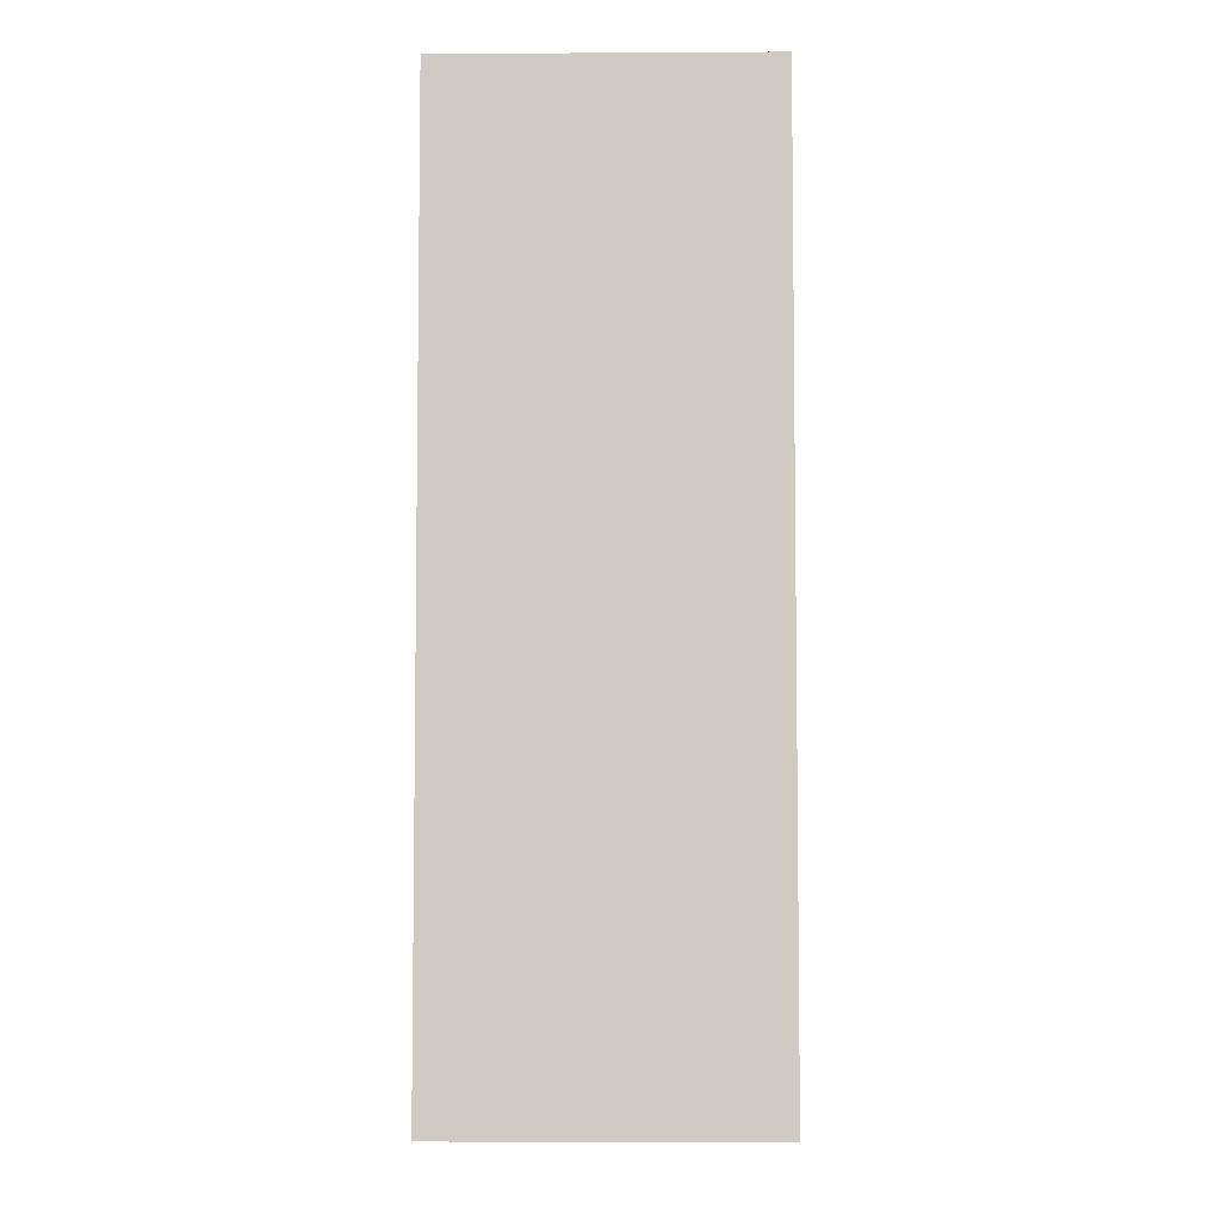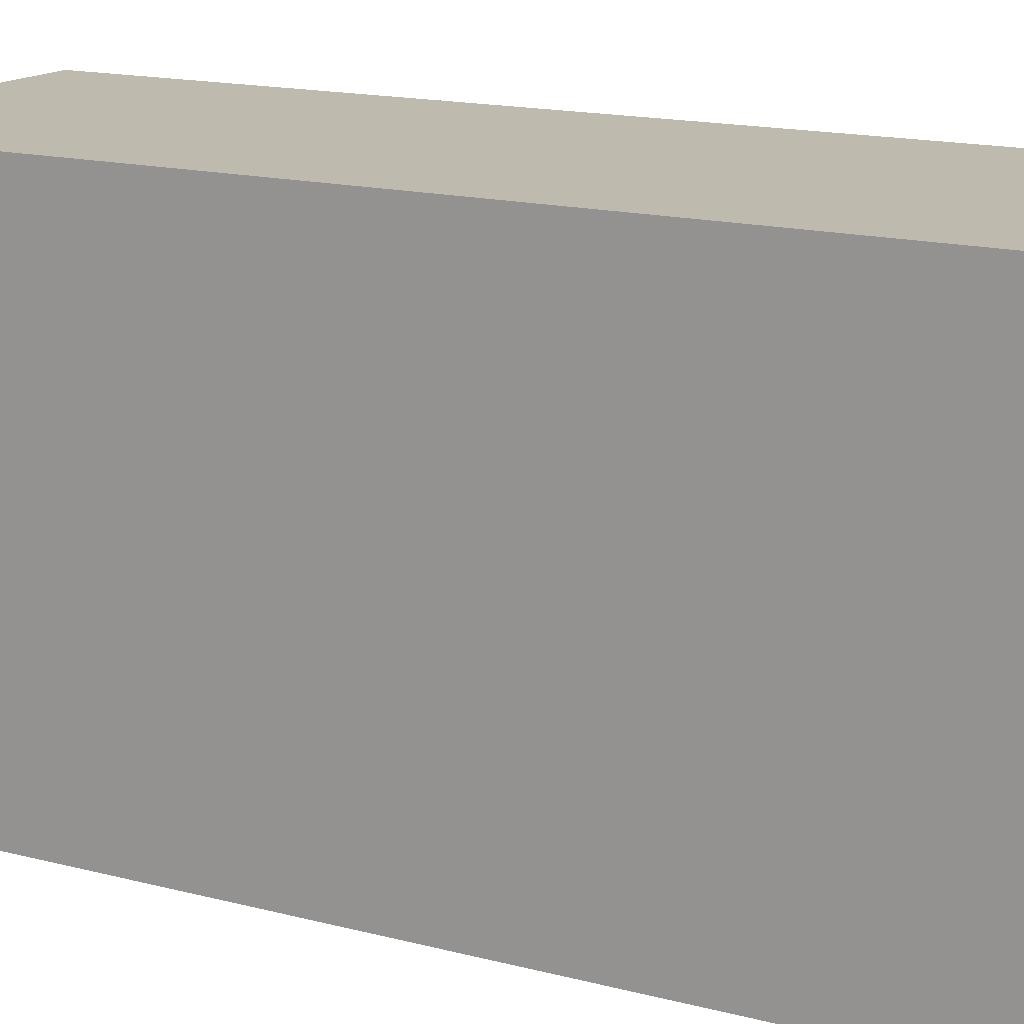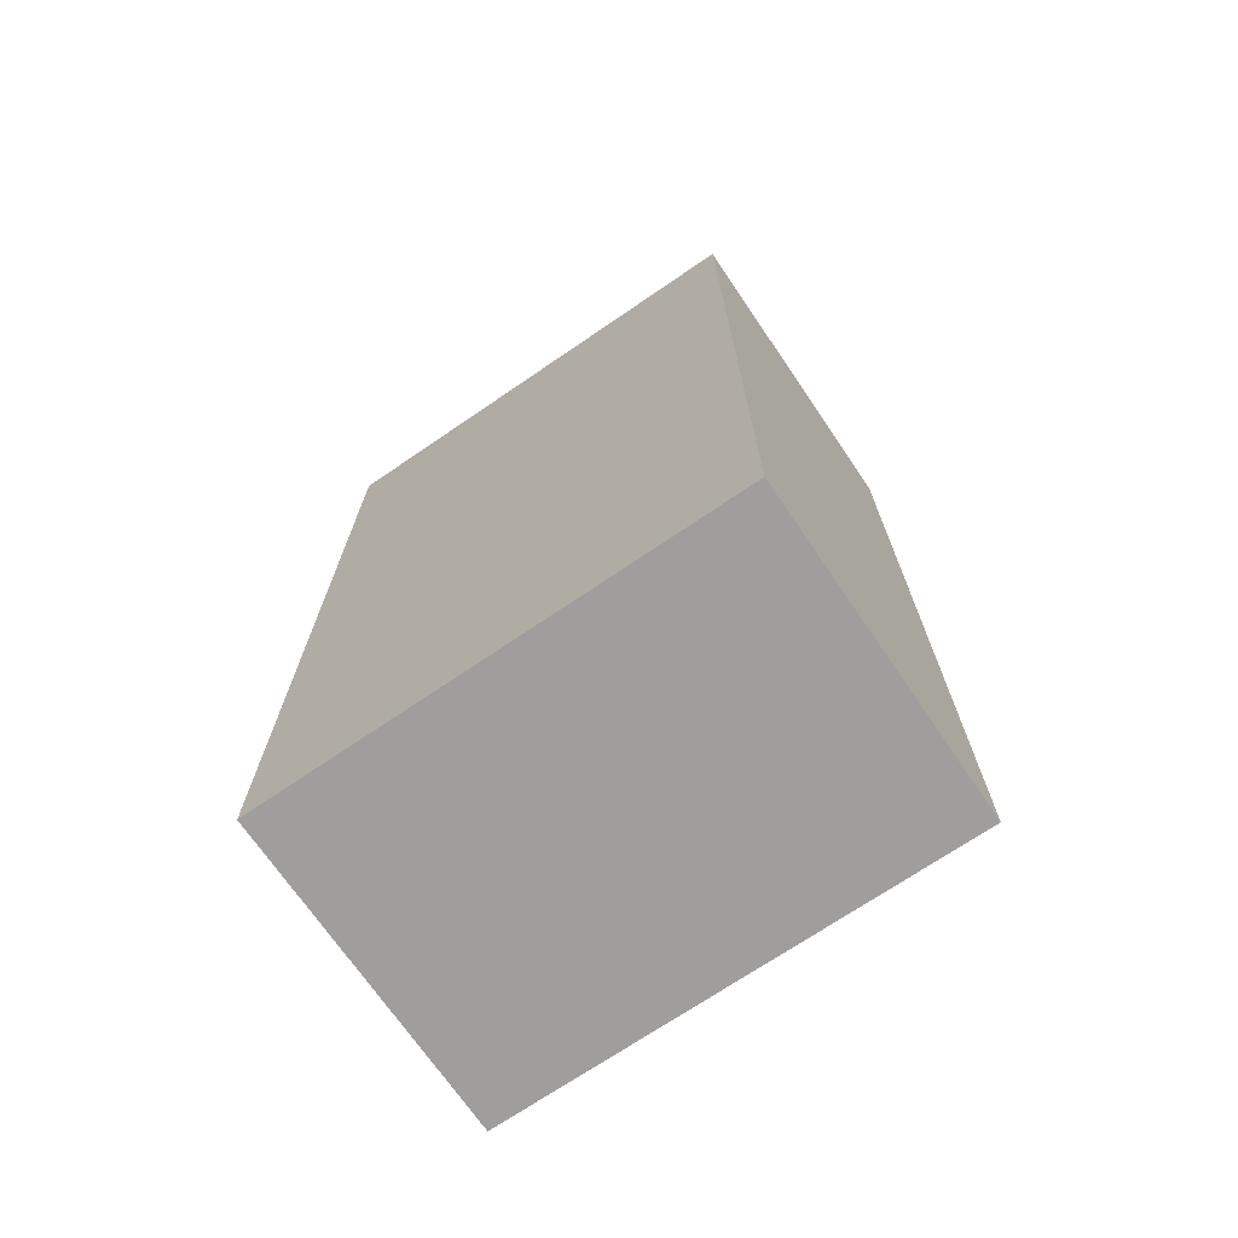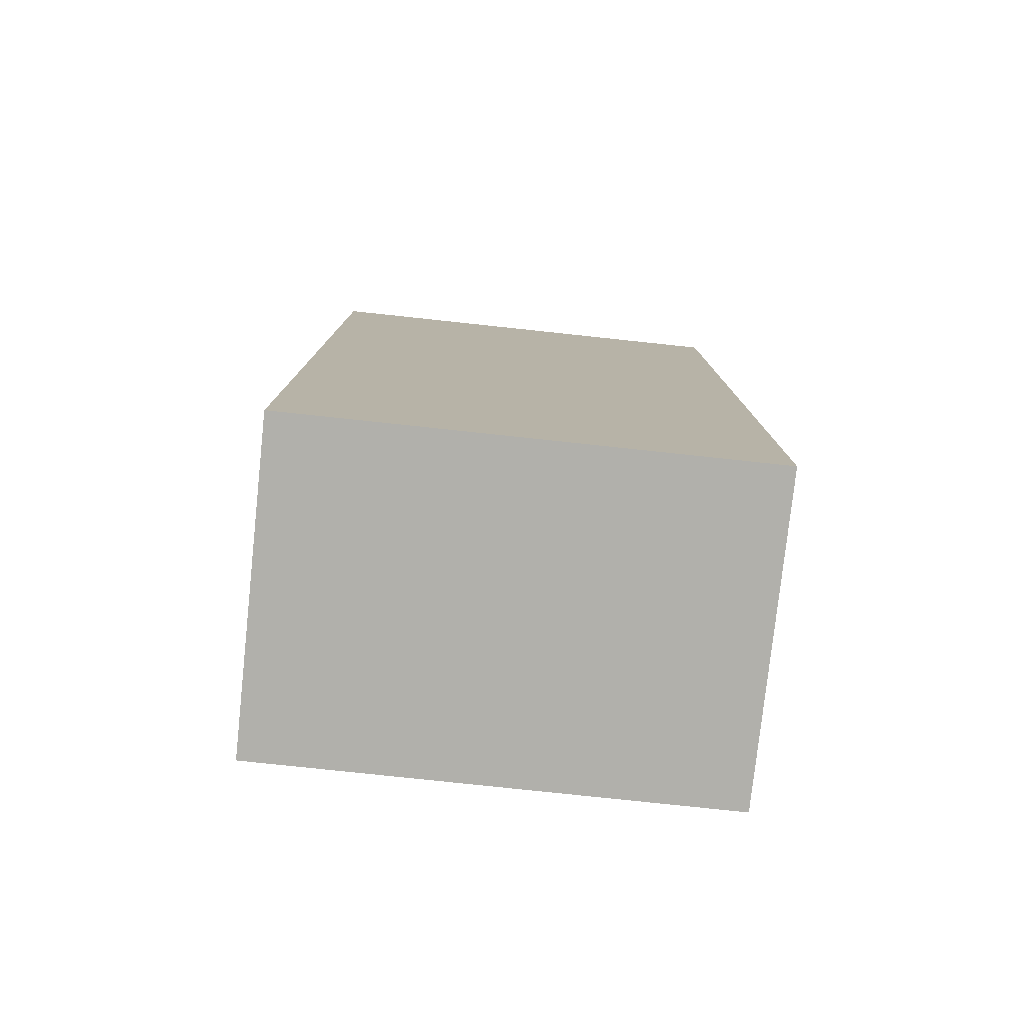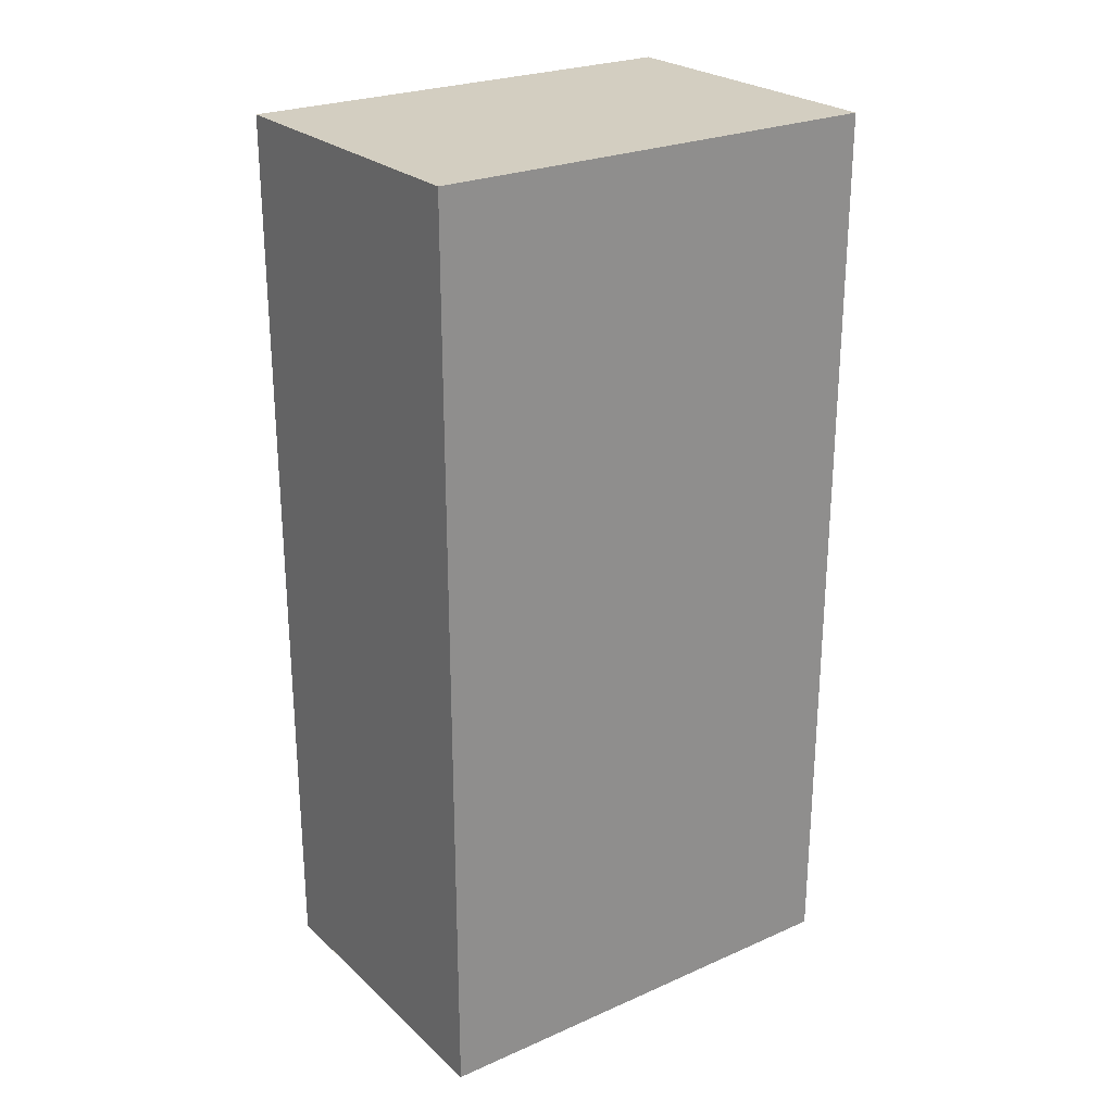
<metadata>
{"format":"obj","ext":"obj","renderer":"f3d","projection":"perspective","resolution":1024,"background":"white","views":[{"elev":-5.3,"azim":-179.0,"up":"+Y"},{"elev":15.4,"azim":119.2,"up":"+Z"},{"elev":-71.1,"azim":-55.7,"up":"+Y"},{"elev":-78.5,"azim":-96.1,"up":"+Y"},{"elev":25.2,"azim":-125.3,"up":"+Y"}]}
</metadata>
<code>
o finger1_segment0
v -0.011 0.005 -0.016
v -0.011 0.005 -0.01599
v -0.011 0.005 -0.01596
v -0.011 0.005 -0.01592
v -0.011 0.005 -0.01585
v -0.011 0.005 -0.01577
v -0.011 0.005 -0.01567
v -0.011 0.005 -0.01555
v -0.011 0.005 -0.01542
v -0.011 0.005 -0.01527
v -0.011 0.005 -0.0151
v -0.011 0.005 -0.01492
v -0.011 0.005 -0.01473
v -0.011 0.005 -0.01452
v -0.011 0.005 -0.01429
v -0.011 0.005 -0.01406
v -0.011 0.005 -0.0138
v -0.011 0.005 -0.01354
v -0.011 0.005 -0.01326
v -0.011 0.005 -0.01297
v -0.011 0.005 -0.01267
v -0.011 0.005 -0.01236
v -0.011 0.005 -0.01204
v -0.011 0.005 -0.0117
v -0.011 0.005 -0.01136
v -0.011 0.005 -0.011
v -0.011 0.005 -0.01064
v -0.011 0.005 -0.01026
v -0.011 0.005 -0.00988
v -0.011 0.005 -0.00949
v -0.011 0.005 -0.00909
v -0.011 0.005 -0.00868
v -0.011 0.005 -0.00827
v -0.011 0.005 -0.00785
v -0.011 0.005 -0.00742
v -0.011 0.005 -0.00698
v -0.011 0.005 -0.00654
v -0.011 0.005 -0.0061
v -0.011 0.005 -0.00565
v -0.011 0.005 -0.00519
v -0.011 0.005 -0.00474
v -0.011 0.005 -0.00427
v -0.011 0.005 -0.00381
v -0.011 0.005 -0.00334
v -0.011 0.005 -0.00287
v -0.011 0.005 -0.00239
v -0.011 0.005 -0.00192
v -0.011 0.005 -0.00144
v -0.011 0.005 -0.00096
v -0.011 0.005 -0.00048
v -0.011 0.005 -0
v -0.011 0.005 0.00048
v -0.011 0.005 0.00096
v -0.011 0.005 0.00144
v -0.011 0.005 0.00192
v -0.011 0.005 0.00239
v -0.011 0.005 0.00287
v -0.011 0.005 0.00334
v -0.011 0.005 0.00381
v -0.011 0.005 0.00427
v -0.011 0.005 0.00474
v -0.011 0.005 0.00519
v -0.011 0.005 0.00565
v -0.011 0.005 0.0061
v -0.011 0.005 0.00654
v -0.011 0.005 0.00698
v -0.011 0.005 0.00742
v -0.011 0.005 0.00785
v -0.011 0.005 0.00827
v -0.011 0.005 0.00868
v -0.011 0.005 0.00909
v -0.011 0.005 0.00949
v -0.011 0.005 0.00988
v -0.011 0.005 0.01026
v -0.011 0.005 0.01064
v -0.011 0.005 0.011
v -0.011 0.005 0.01136
v -0.011 0.005 0.0117
v -0.011 0.005 0.01204
v -0.011 0.005 0.01236
v -0.011 0.005 0.01267
v -0.011 0.005 0.01297
v -0.011 0.005 0.01326
v -0.011 0.005 0.01354
v -0.011 0.005 0.0138
v -0.011 0.005 0.01406
v -0.011 0.005 0.01429
v -0.011 0.005 0.01452
v -0.011 0.005 0.01473
v -0.011 0.005 0.01492
v -0.011 0.005 0.0151
v -0.011 0.005 0.01527
v -0.011 0.005 0.01542
v -0.011 0.005 0.01555
v -0.011 0.005 0.01567
v -0.011 0.005 0.01577
v -0.011 0.005 0.01585
v -0.011 0.005 0.01592
v -0.011 0.005 0.01596
v -0.011 0.005 0.01599
v -0.011 0.005 0.016
v -0.011 0.0684 -0.016
v -0.011 0.0684 -0.01552
v -0.011 0.0684 -0.01506
v -0.011 0.0684 -0.0146
v -0.011 0.0684 -0.01415
v -0.011 0.0684 -0.01372
v -0.011 0.0684 -0.01329
v -0.011 0.0684 -0.01286
v -0.011 0.0684 -0.01245
v -0.011 0.0684 -0.01205
v -0.011 0.0684 -0.01165
v -0.011 0.0684 -0.01126
v -0.011 0.0684 -0.01088
v -0.011 0.0684 -0.0105
v -0.011 0.0684 -0.01013
v -0.011 0.0684 -0.00977
v -0.011 0.0684 -0.00942
v -0.011 0.0684 -0.00907
v -0.011 0.0684 -0.00873
v -0.011 0.0684 -0.00839
v -0.011 0.0684 -0.00806
v -0.011 0.0684 -0.00774
v -0.011 0.0684 -0.00742
v -0.011 0.0684 -0.00711
v -0.011 0.0684 -0.0068
v -0.011 0.0684 -0.0065
v -0.011 0.0684 -0.0062
v -0.011 0.0684 -0.00591
v -0.011 0.0684 -0.00562
v -0.011 0.0684 -0.00534
v -0.011 0.0684 -0.00506
v -0.011 0.0684 -0.00478
v -0.011 0.0684 -0.00451
v -0.011 0.0684 -0.00424
v -0.011 0.0684 -0.00397
v -0.011 0.0684 -0.00371
v -0.011 0.0684 -0.00345
v -0.011 0.0684 -0.00319
v -0.011 0.0684 -0.00294
v -0.011 0.0684 -0.00268
v -0.011 0.0684 -0.00243
v -0.011 0.0684 -0.00218
v -0.011 0.0684 -0.00194
v -0.011 0.0684 -0.00169
v -0.011 0.0684 -0.00145
v -0.011 0.0684 -0.0012
v -0.011 0.0684 -0.00096
v -0.011 0.0684 -0.00072
v -0.011 0.0684 -0.00048
v -0.011 0.0684 -0.00024
v -0.011 0.0684 -0
v -0.011 0.0684 0.00024
v -0.011 0.0684 0.00048
v -0.011 0.0684 0.00072
v -0.011 0.0684 0.00096
v -0.011 0.0684 0.0012
v -0.011 0.0684 0.00145
v -0.011 0.0684 0.00169
v -0.011 0.0684 0.00194
v -0.011 0.0684 0.00218
v -0.011 0.0684 0.00243
v -0.011 0.0684 0.00268
v -0.011 0.0684 0.00294
v -0.011 0.0684 0.00319
v -0.011 0.0684 0.00345
v -0.011 0.0684 0.00371
v -0.011 0.0684 0.00397
v -0.011 0.0684 0.00424
v -0.011 0.0684 0.00451
v -0.011 0.0684 0.00478
v -0.011 0.0684 0.00506
v -0.011 0.0684 0.00534
v -0.011 0.0684 0.00562
v -0.011 0.0684 0.00591
v -0.011 0.0684 0.0062
v -0.011 0.0684 0.0065
v -0.011 0.0684 0.0068
v -0.011 0.0684 0.00711
v -0.011 0.0684 0.00742
v -0.011 0.0684 0.00774
v -0.011 0.0684 0.00806
v -0.011 0.0684 0.00839
v -0.011 0.0684 0.00873
v -0.011 0.0684 0.00907
v -0.011 0.0684 0.00942
v -0.011 0.0684 0.00977
v -0.011 0.0684 0.01013
v -0.011 0.0684 0.0105
v -0.011 0.0684 0.01088
v -0.011 0.0684 0.01126
v -0.011 0.0684 0.01165
v -0.011 0.0684 0.01205
v -0.011 0.0684 0.01245
v -0.011 0.0684 0.01286
v -0.011 0.0684 0.01329
v -0.011 0.0684 0.01372
v -0.011 0.0684 0.01415
v -0.011 0.0684 0.0146
v -0.011 0.0684 0.01506
v -0.011 0.0684 0.01552
v -0.011 0.0684 0.016
v 0.011 0.0684 -0.016
v 0.011 0.0684 0.016
v 0.011 0.005 0.016
v 0.011 0.005 -0.016
f 49 48 206
f 96 102 95
f 2 206 1
f 205 202 101
f 204 206 203
f 3 102 2
f 4 103 3
f 5 104 4
f 6 105 5
f 7 106 6
f 8 107 7
f 9 108 8
f 10 109 9
f 11 110 10
f 12 111 11
f 13 112 12
f 14 113 13
f 15 114 14
f 16 115 15
f 17 116 16
f 18 117 17
f 19 118 18
f 20 119 19
f 21 120 20
f 22 121 21
f 23 122 22
f 24 123 23
f 25 124 24
f 26 125 25
f 27 126 26
f 28 127 27
f 29 128 28
f 30 129 29
f 31 130 30
f 32 131 31
f 33 132 32
f 34 133 33
f 35 134 34
f 36 135 35
f 37 136 36
f 38 137 37
f 39 138 38
f 40 139 39
f 41 140 40
f 42 141 41
f 43 142 42
f 44 143 43
f 45 144 44
f 46 145 45
f 47 146 46
f 48 147 47
f 49 148 48
f 50 149 49
f 50 151 150
f 51 152 151
f 52 153 152
f 53 154 153
f 54 155 154
f 55 156 155
f 56 157 156
f 57 158 157
f 58 159 158
f 59 160 159
f 60 161 160
f 61 162 161
f 62 163 162
f 63 164 163
f 64 165 164
f 65 166 165
f 66 167 166
f 67 168 167
f 68 169 168
f 69 170 169
f 70 171 170
f 71 172 171
f 72 173 172
f 73 174 173
f 74 175 174
f 75 176 175
f 76 177 176
f 77 178 177
f 78 179 178
f 79 180 179
f 80 181 180
f 81 182 181
f 82 183 182
f 83 184 183
f 84 185 184
f 85 186 185
f 86 187 186
f 87 188 187
f 88 189 188
f 89 190 189
f 90 191 190
f 91 192 191
f 92 193 192
f 93 194 193
f 94 195 194
f 95 196 195
f 96 197 196
f 97 198 197
f 98 199 198
f 99 200 199
f 100 201 200
f 101 202 201
f 205 101 100
f 99 98 205
f 98 97 205
f 205 100 99
f 1 206 2
f 206 205 51
f 2 206 3
f 4 3 206
f 4 206 5
f 96 95 205
f 95 94 205
f 205 97 96
f 5 206 6
f 7 6 206
f 7 206 8
f 93 92 205
f 92 91 205
f 205 94 93
f 8 206 9
f 10 9 206
f 10 206 11
f 90 89 205
f 89 88 205
f 205 91 90
f 11 206 12
f 13 12 206
f 13 206 14
f 87 86 205
f 86 85 205
f 205 88 87
f 14 206 15
f 16 15 206
f 16 206 17
f 84 83 205
f 83 82 205
f 205 85 84
f 17 206 18
f 19 18 206
f 19 206 20
f 81 80 205
f 80 79 205
f 205 82 81
f 20 206 21
f 22 21 206
f 22 206 23
f 78 77 205
f 77 76 205
f 205 79 78
f 23 206 24
f 25 24 206
f 25 206 26
f 75 74 205
f 74 73 205
f 205 76 75
f 26 206 27
f 28 27 206
f 28 206 29
f 72 71 205
f 71 70 205
f 205 73 72
f 29 206 30
f 31 30 206
f 31 206 32
f 69 68 205
f 68 67 205
f 205 70 69
f 32 206 33
f 34 33 206
f 34 206 35
f 66 65 205
f 65 64 205
f 205 67 66
f 35 206 36
f 37 36 206
f 37 206 38
f 64 63 205
f 63 62 205
f 61 60 205
f 60 59 205
f 59 58 205
f 205 62 61
f 38 206 39
f 39 206 40
f 57 56 205
f 56 55 205
f 205 58 57
f 40 206 41
f 41 206 42
f 44 43 206
f 43 42 206
f 44 206 45
f 55 54 205
f 54 53 205
f 47 46 206
f 46 45 206
f 47 206 48
f 205 53 52
f 52 51 205
f 51 50 206
f 50 49 206
f 203 2 102
f 2 3 102
f 3 4 102
f 202 204 201
f 204 203 116
f 201 204 200
f 200 204 199
f 198 199 204
f 196 197 204
f 197 198 204
f 196 204 195
f 193 194 204
f 194 195 204
f 193 204 192
f 191 192 204
f 191 204 190
f 190 204 189
f 4 5 102
f 5 6 102
f 6 7 102
f 8 9 102
f 9 10 102
f 8 102 7
f 10 11 102
f 11 12 102
f 13 14 102
f 14 15 102
f 13 102 12
f 189 204 188
f 188 204 187
f 15 16 102
f 16 17 102
f 17 18 102
f 187 204 186
f 185 186 204
f 185 204 184
f 19 20 102
f 20 21 102
f 19 102 18
f 184 204 183
f 182 183 204
f 182 204 181
f 21 22 102
f 22 23 102
f 24 25 102
f 25 26 102
f 24 102 23
f 181 204 180
f 180 204 179
f 26 27 102
f 27 28 102
f 179 204 178
f 178 204 177
f 177 204 176
f 28 29 102
f 29 30 102
f 31 32 102
f 32 33 102
f 31 102 30
f 176 204 175
f 175 204 174
f 33 34 102
f 34 35 102
f 35 36 102
f 36 37 102
f 174 204 173
f 173 204 172
f 170 171 204
f 171 172 204
f 170 204 169
f 37 38 102
f 38 39 102
f 39 40 102
f 40 41 102
f 42 43 102
f 43 44 102
f 42 102 41
f 168 169 204
f 168 204 167
f 44 45 102
f 46 47 102
f 47 48 102
f 46 102 45
f 167 204 166
f 165 166 204
f 165 204 164
f 48 49 102
f 49 50 102
f 164 204 163
f 163 204 162
f 161 162 204
f 161 204 160
f 50 51 102
f 51 52 102
f 53 54 102
f 54 55 102
f 53 102 52
f 55 56 102
f 160 204 159
f 159 204 158
f 157 158 204
f 157 204 156
f 154 155 204
f 155 156 204
f 154 204 153
f 153 204 152
f 152 204 151
f 57 58 102
f 58 59 102
f 57 102 56
f 151 204 150
f 149 150 204
f 149 204 148
f 59 60 102
f 60 61 102
f 62 63 102
f 63 64 102
f 62 102 61
f 148 204 147
f 146 147 204
f 146 204 145
f 64 65 102
f 65 66 102
f 145 204 144
f 144 204 143
f 142 143 204
f 142 204 141
f 140 141 204
f 140 204 139
f 137 138 204
f 138 139 204
f 136 137 204
f 135 136 204
f 67 68 102
f 68 69 102
f 67 102 66
f 135 204 134
f 133 134 204
f 133 204 132
f 70 71 102
f 71 72 102
f 70 102 69
f 132 204 131
f 131 204 130
f 129 130 204
f 129 204 128
f 127 128 204
f 125 126 204
f 126 127 204
f 123 124 204
f 124 125 204
f 120 121 204
f 121 122 204
f 122 123 204
f 72 73 102
f 73 74 102
f 74 75 102
f 75 76 102
f 76 77 102
f 77 78 102
f 78 79 102
f 79 80 102
f 80 81 102
f 81 82 102
f 82 83 102
f 84 85 102
f 85 86 102
f 84 102 83
f 119 204 118
f 119 120 204
f 116 117 204
f 117 118 204
f 114 115 203
f 115 116 203
f 112 113 203
f 113 114 203
f 109 110 203
f 110 111 203
f 111 112 203
f 106 107 203
f 107 108 203
f 108 109 203
f 86 87 102
f 87 88 102
f 88 89 102
f 89 90 102
f 90 91 102
f 92 93 102
f 93 94 102
f 92 102 91
f 104 105 203
f 105 106 203
f 102 103 203
f 103 104 203
f 100 101 102
f 99 100 102
f 98 99 102
f 97 98 102
f 94 95 102
f 97 102 96
f 2 203 206
f 205 204 202
f 204 205 206
f 3 103 102
f 4 104 103
f 5 105 104
f 6 106 105
f 7 107 106
f 8 108 107
f 9 109 108
f 10 110 109
f 11 111 110
f 12 112 111
f 13 113 112
f 14 114 113
f 15 115 114
f 16 116 115
f 17 117 116
f 18 118 117
f 19 119 118
f 20 120 119
f 21 121 120
f 22 122 121
f 23 123 122
f 24 124 123
f 25 125 124
f 26 126 125
f 27 127 126
f 28 128 127
f 29 129 128
f 30 130 129
f 31 131 130
f 32 132 131
f 33 133 132
f 34 134 133
f 35 135 134
f 36 136 135
f 37 137 136
f 38 138 137
f 39 139 138
f 40 140 139
f 41 141 140
f 42 142 141
f 43 143 142
f 44 144 143
f 45 145 144
f 46 146 145
f 47 147 146
f 48 148 147
f 49 149 148
f 50 150 149
f 50 51 151
f 51 52 152
f 52 53 153
f 53 54 154
f 54 55 155
f 55 56 156
f 56 57 157
f 57 58 158
f 58 59 159
f 59 60 160
f 60 61 161
f 61 62 162
f 62 63 163
f 63 64 164
f 64 65 165
f 65 66 166
f 66 67 167
f 67 68 168
f 68 69 169
f 69 70 170
f 70 71 171
f 71 72 172
f 72 73 173
f 73 74 174
f 74 75 175
f 75 76 176
f 76 77 177
f 77 78 178
f 78 79 179
f 79 80 180
f 80 81 181
f 81 82 182
f 82 83 183
f 83 84 184
f 84 85 185
f 85 86 186
f 86 87 187
f 87 88 188
f 88 89 189
f 89 90 190
f 90 91 191
f 91 92 192
f 92 93 193
f 93 94 194
f 94 95 195
f 95 96 196
f 96 97 197
f 97 98 198
f 98 99 199
f 99 100 200
f 100 101 201
f 101 102 202

</code>
